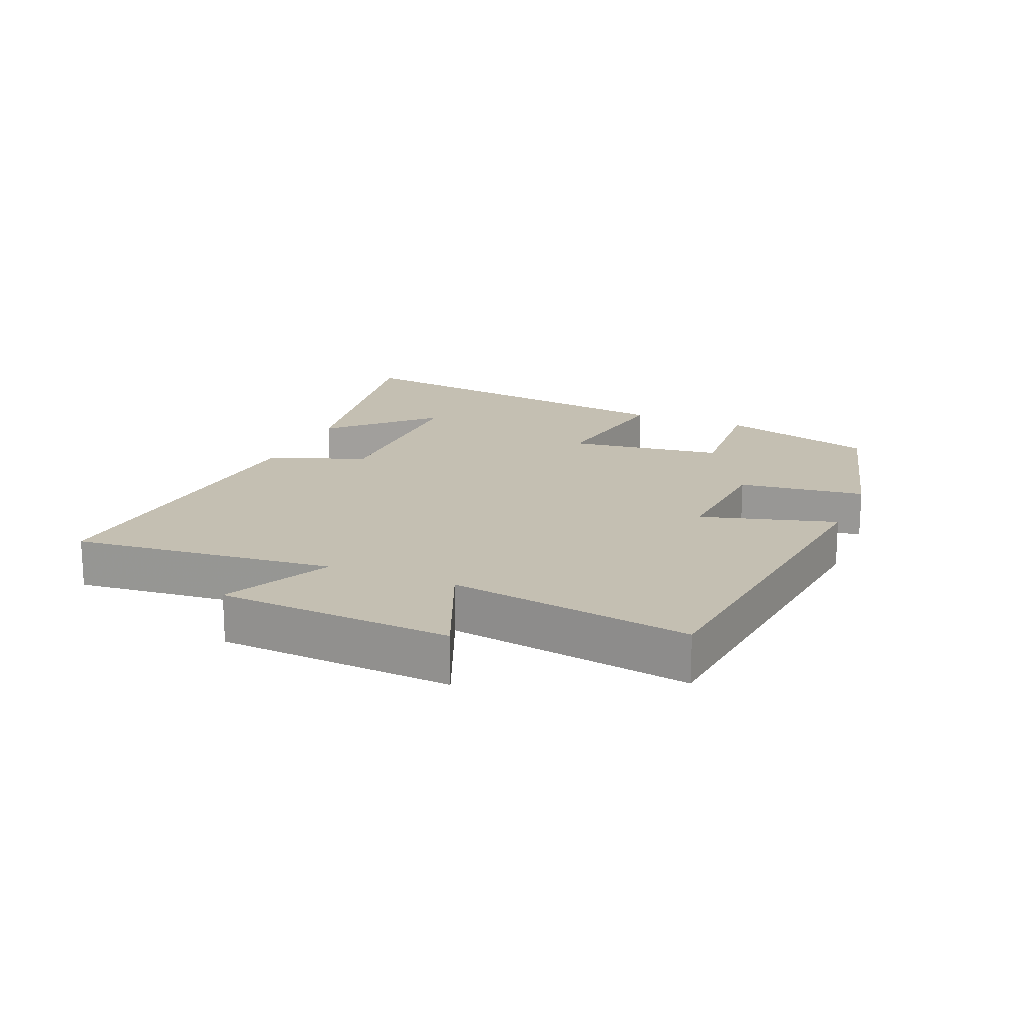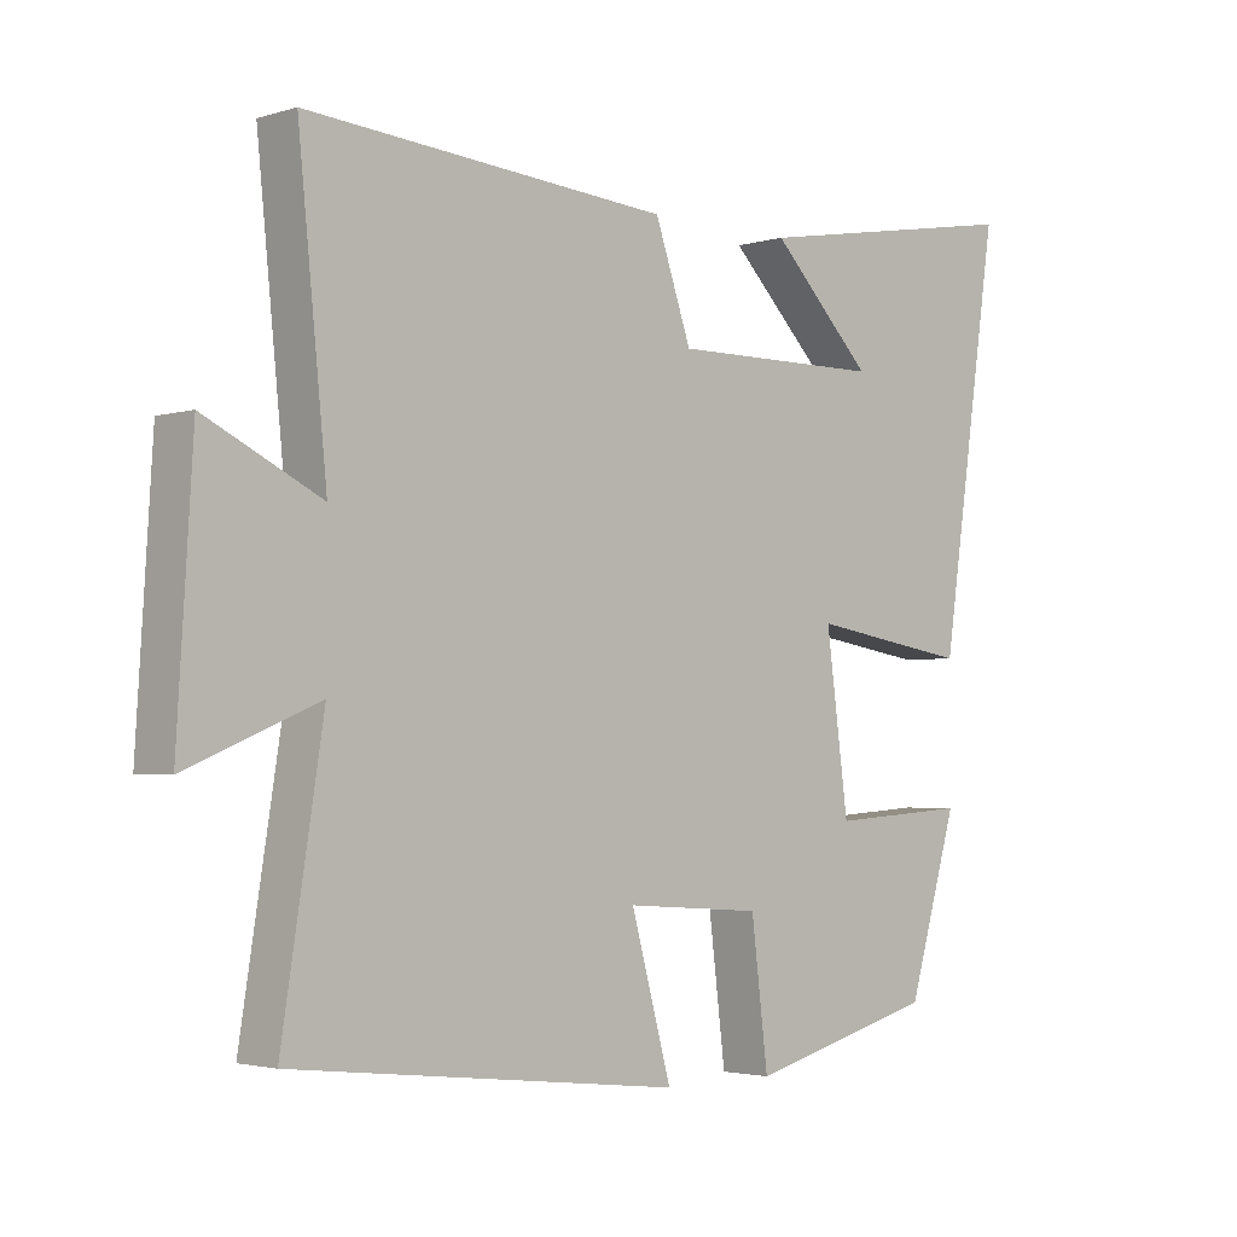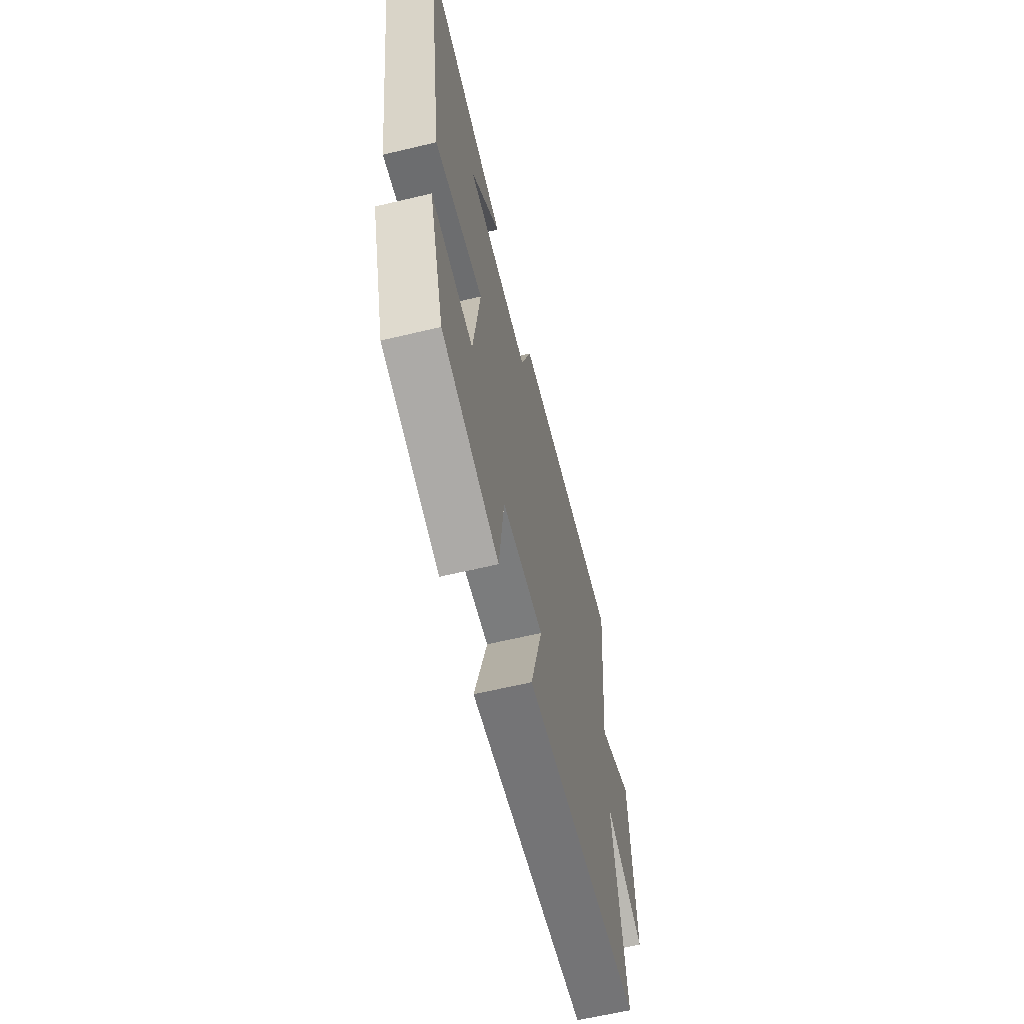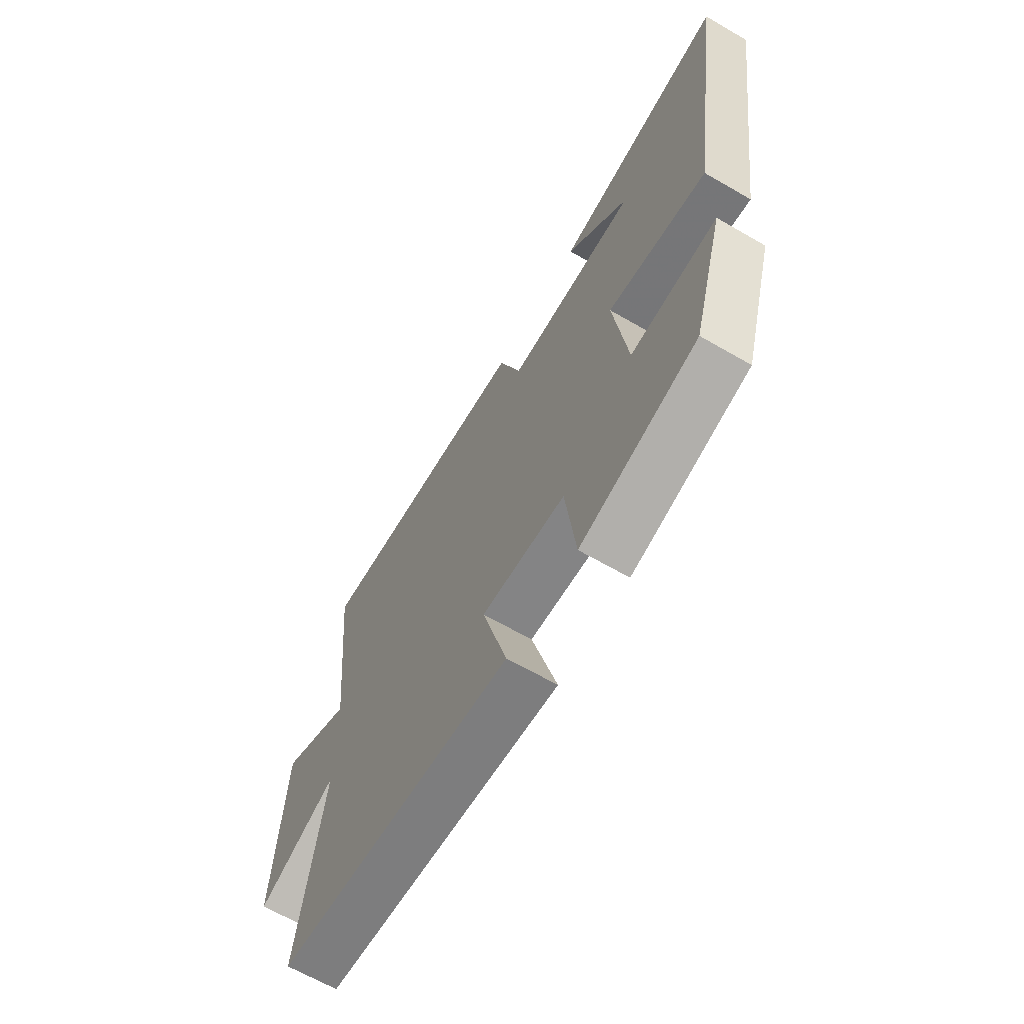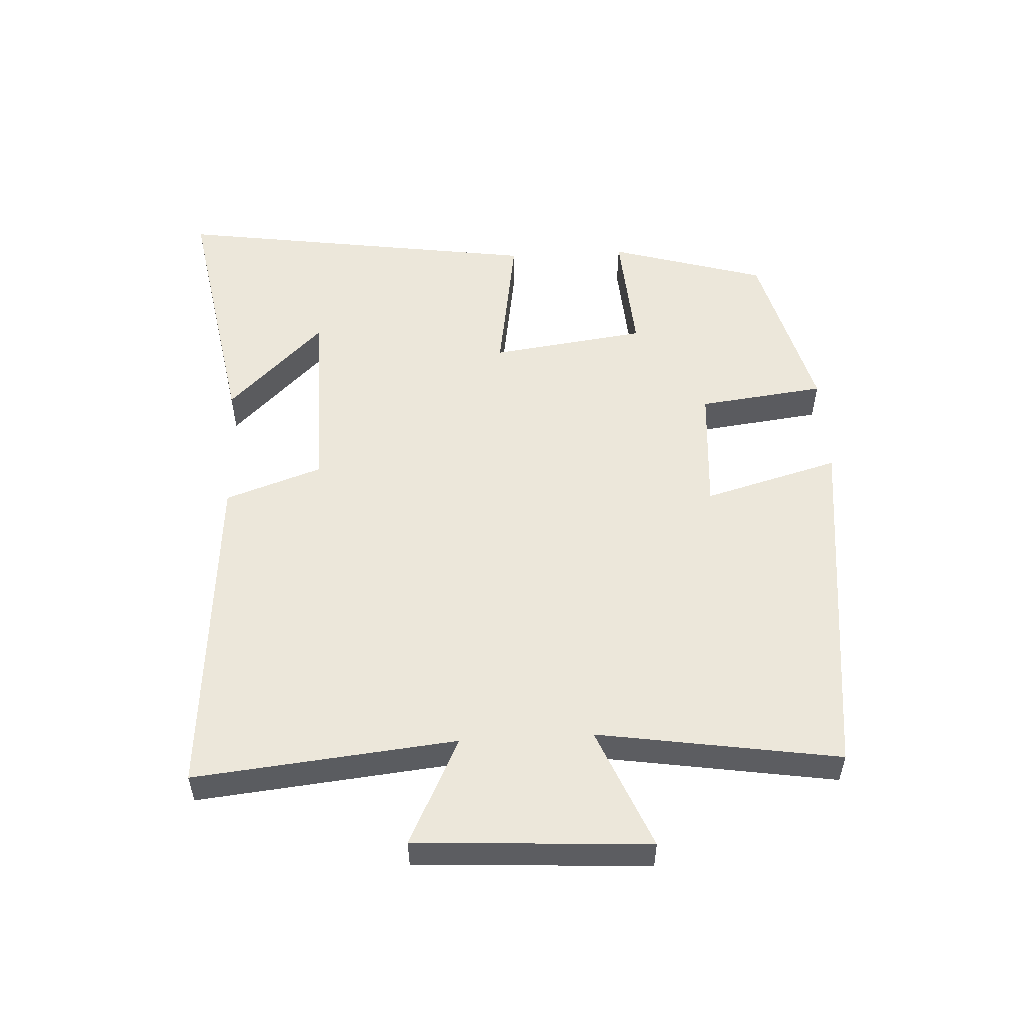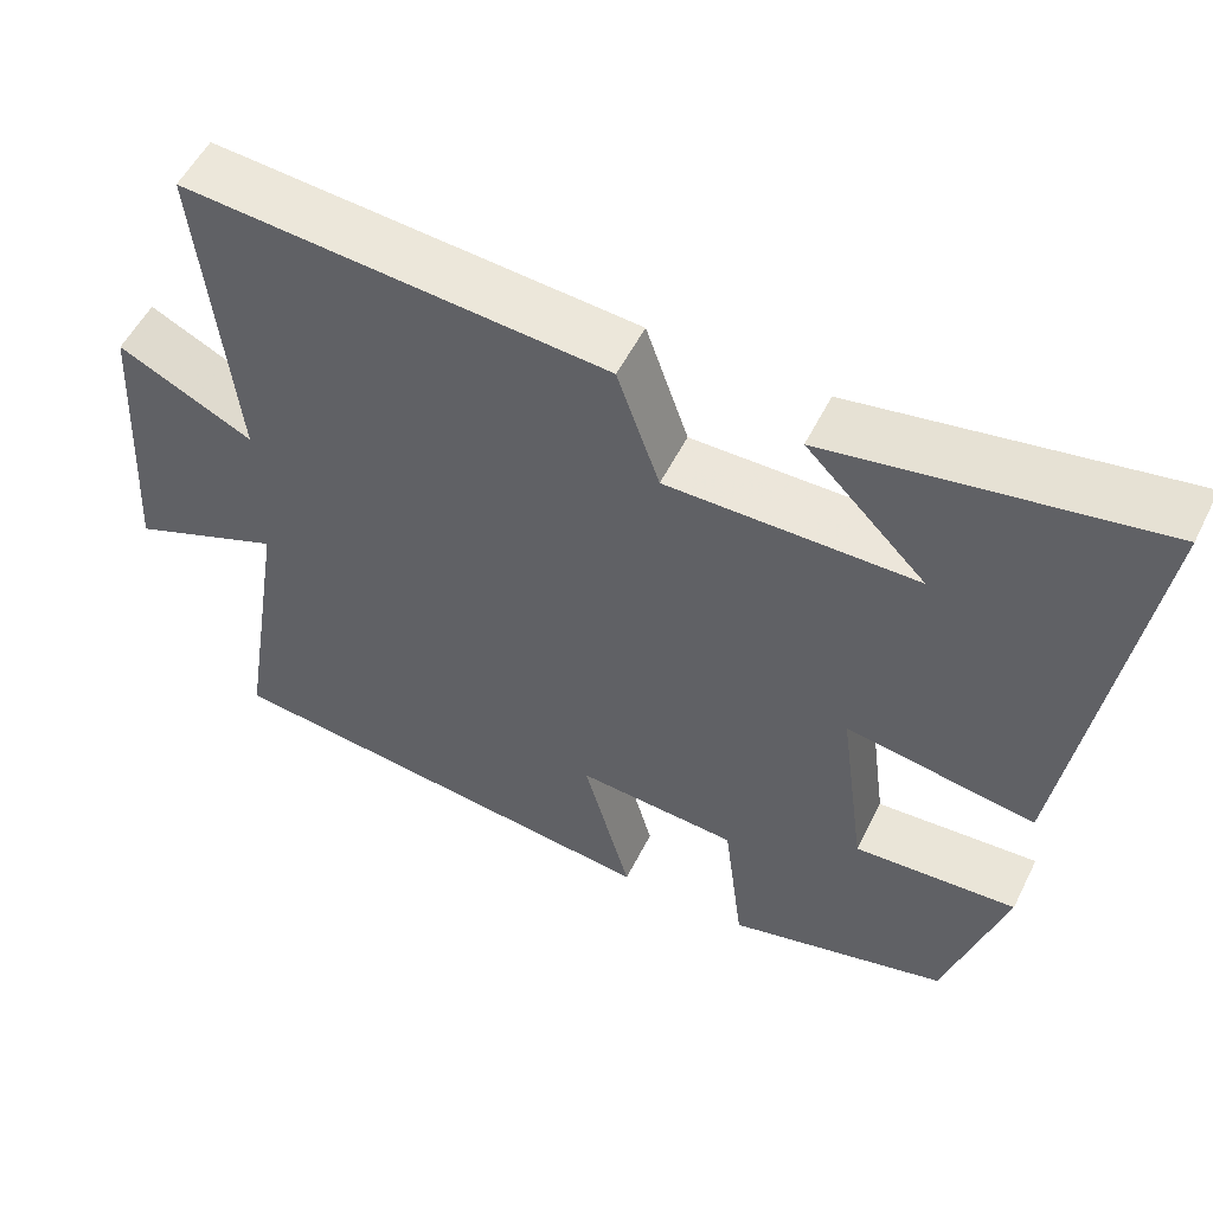
<metadata>
{"format":"obj","ext":"obj","renderer":"f3d","projection":"perspective","resolution":1024,"background":"white","views":[{"elev":17.6,"azim":112.6,"up":"+Y"},{"elev":-2.8,"azim":136.1,"up":"+Z"},{"elev":-62.5,"azim":-76.4,"up":"+Z"},{"elev":-65.3,"azim":-120.2,"up":"+Z"},{"elev":53.3,"azim":86.9,"up":"+Y"},{"elev":54.1,"azim":-153.8,"up":"+Z"}]}
</metadata>
<code>
v 0.541 0.07 0.541
v 0.5 0.07 0.138
v 0.665 0.07 0.219
v 0.687 0.07 -0.141
v 0.5 0.07 -0.064
v 0.559 0.07 -0.436
v 0.004 0.07 -0.5
v 0.062 0.07 -0.291
v -0.134 0.07 -0.305
v -0.158 0.07 -0.5
v -0.428 0.07 -0.43
v -0.5 0.07 -0.189
v -0.301 0.07 -0.202
v -0.269 0.07 0.038
v -0.5 0.07 0.001
v -0.585 0.07 0.569
v -0.187 0.07 0.5
v -0.333 0.07 0.352
v -0.029 0.07 0.35
v 0.023 0.07 0.5
v 0.541 0 0.541
v 0.5 0 0.138
v 0.665 0 0.219
v 0.687 0 -0.141
v 0.5 0 -0.064
v 0.559 0 -0.436
v 0.004 0 -0.5
v 0.062 0 -0.291
v -0.134 0 -0.305
v -0.158 0 -0.5
v -0.428 0 -0.43
v -0.5 0 -0.189
v -0.301 0 -0.202
v -0.269 0 0.038
v -0.5 0 0.001
v -0.585 0 0.569
v -0.187 0 0.5
v -0.333 0 0.352
v -0.029 0 0.35
v 0.023 0 0.5
f 19 20 1 2
f 18 19 2
f 16 17 18
f 14 15 16 18
f 14 18 2
f 13 14 2
f 10 11 12 13
f 9 10 13
f 8 9 13 2
f 5 6 7 8
f 5 8 2 3
f 3 4 5
f 22 21 40 39
f 22 39 38
f 38 37 36
f 38 36 35 34
f 22 38 34
f 22 34 33
f 33 32 31 30
f 33 30 29
f 22 33 29 28
f 28 27 26 25
f 23 22 28 25
f 25 24 23
f 1 21 22 2
f 2 22 23 3
f 3 23 24 4
f 4 24 25 5
f 5 25 26 6
f 6 26 27 7
f 7 27 28 8
f 8 28 29 9
f 9 29 30 10
f 10 30 31 11
f 11 31 32 12
f 12 32 33 13
f 13 33 34 14
f 14 34 35 15
f 15 35 36 16
f 16 36 37 17
f 17 37 38 18
f 18 38 39 19
f 19 39 40 20
f 20 40 21 1

</code>
